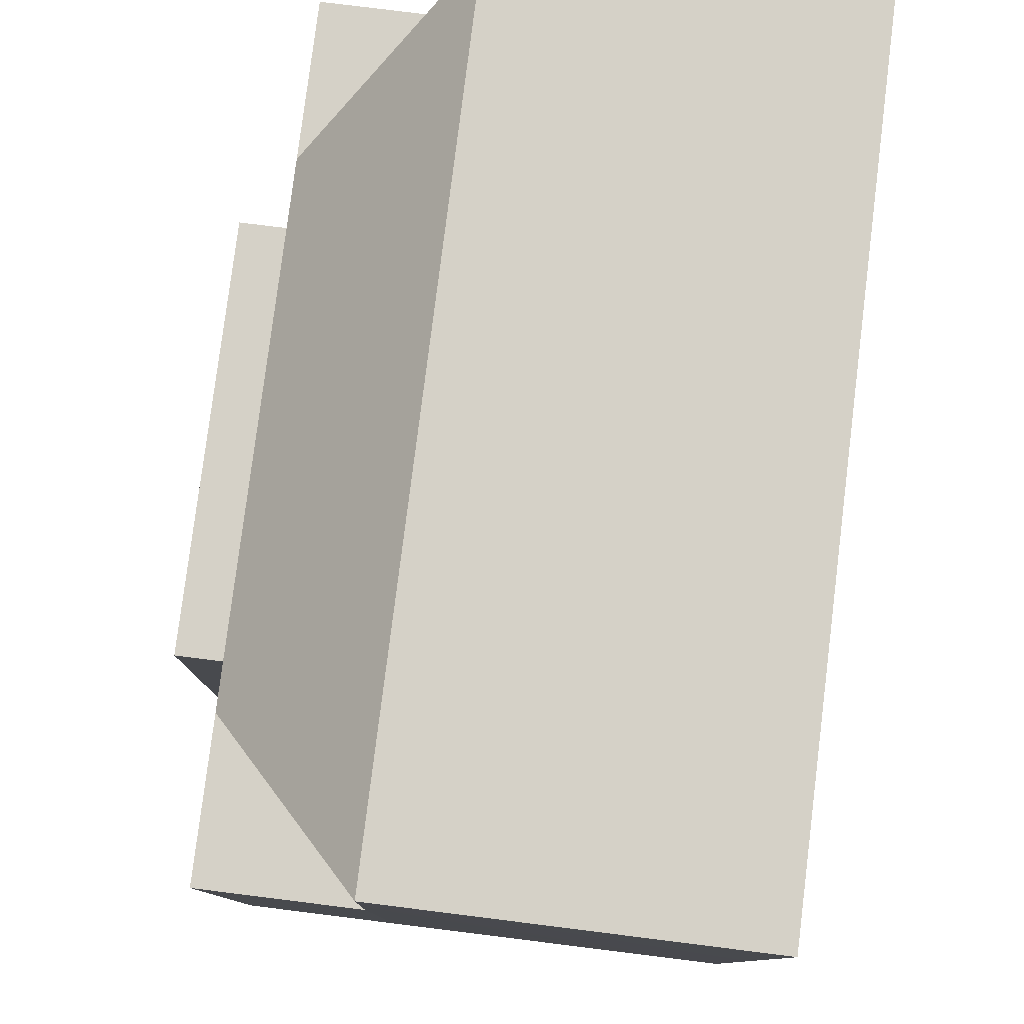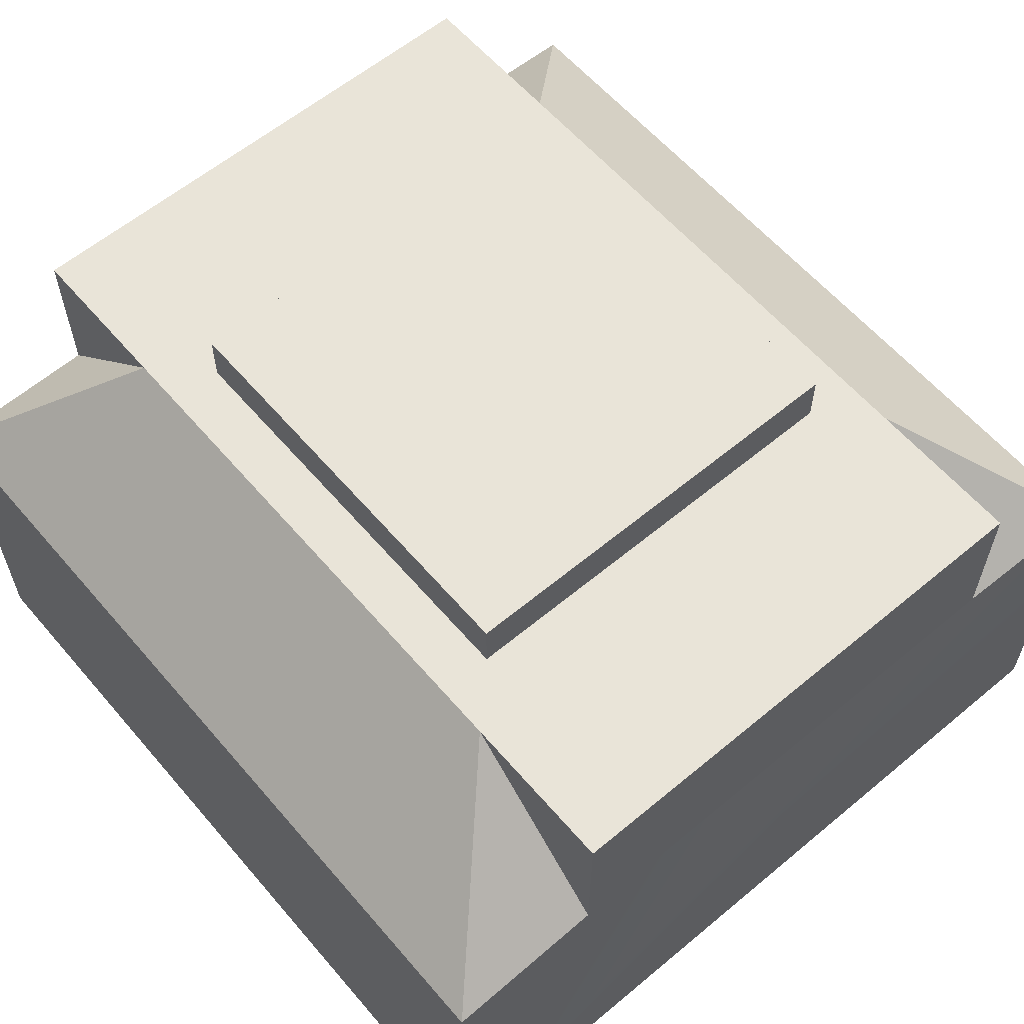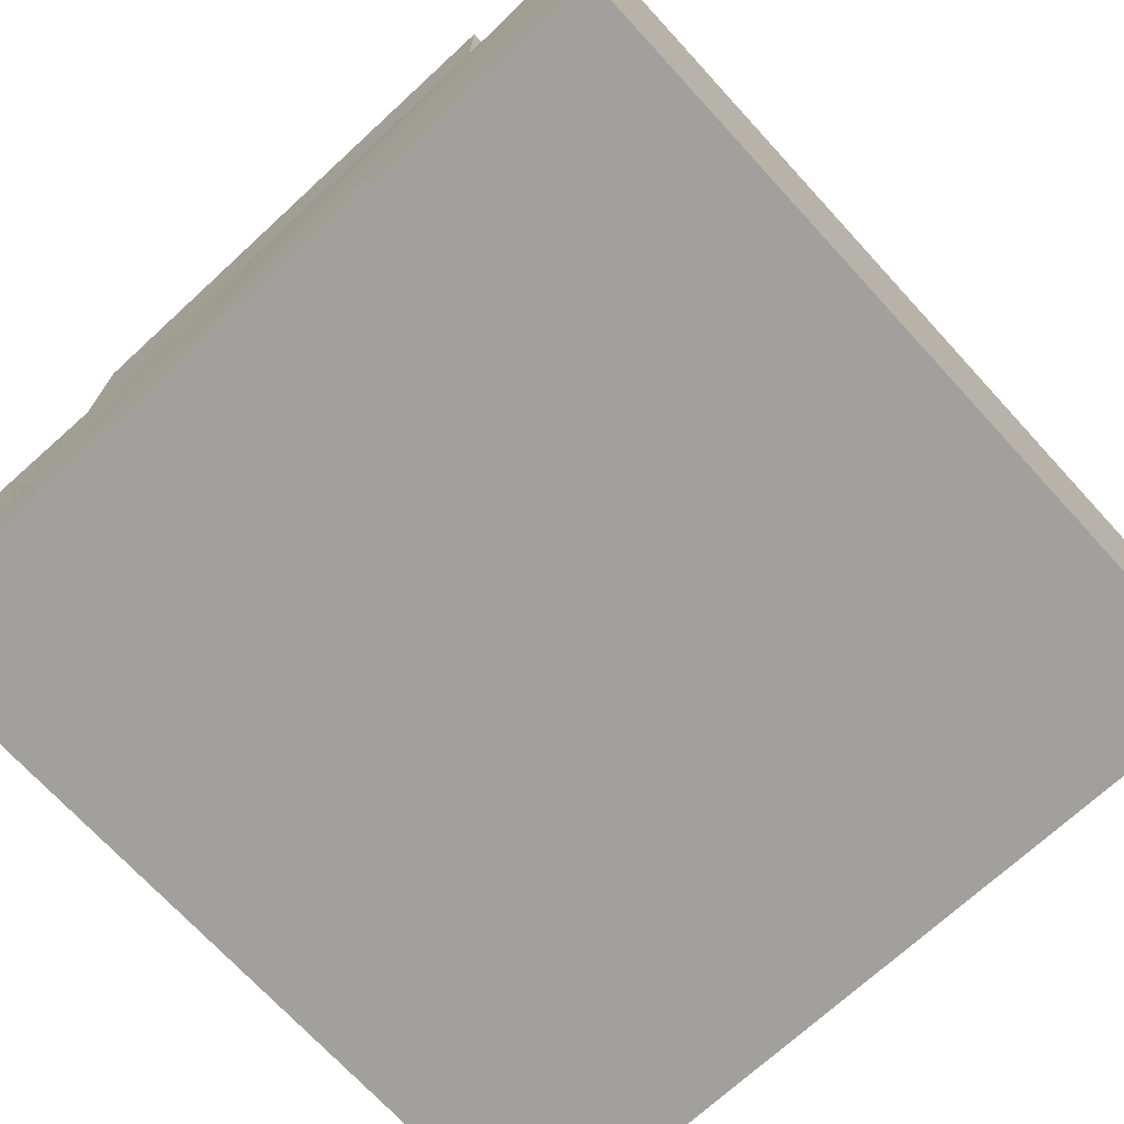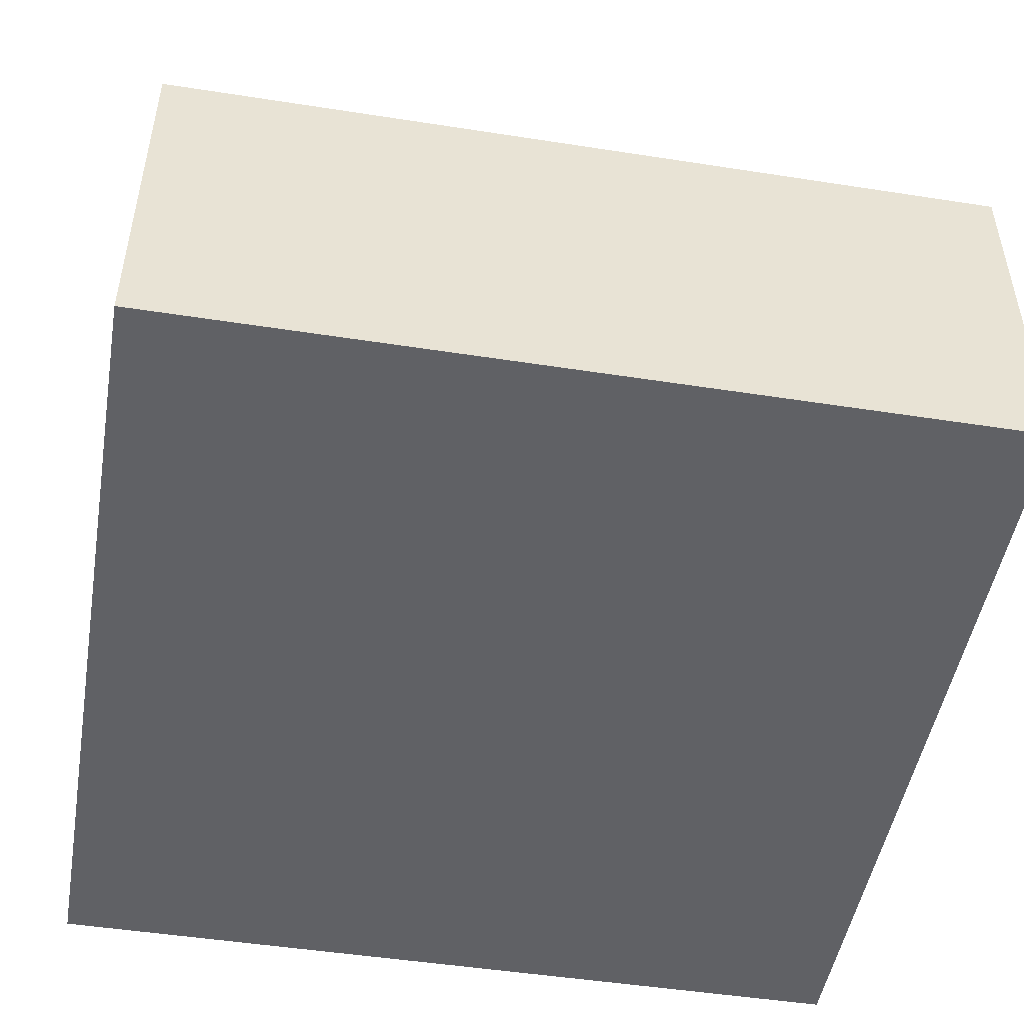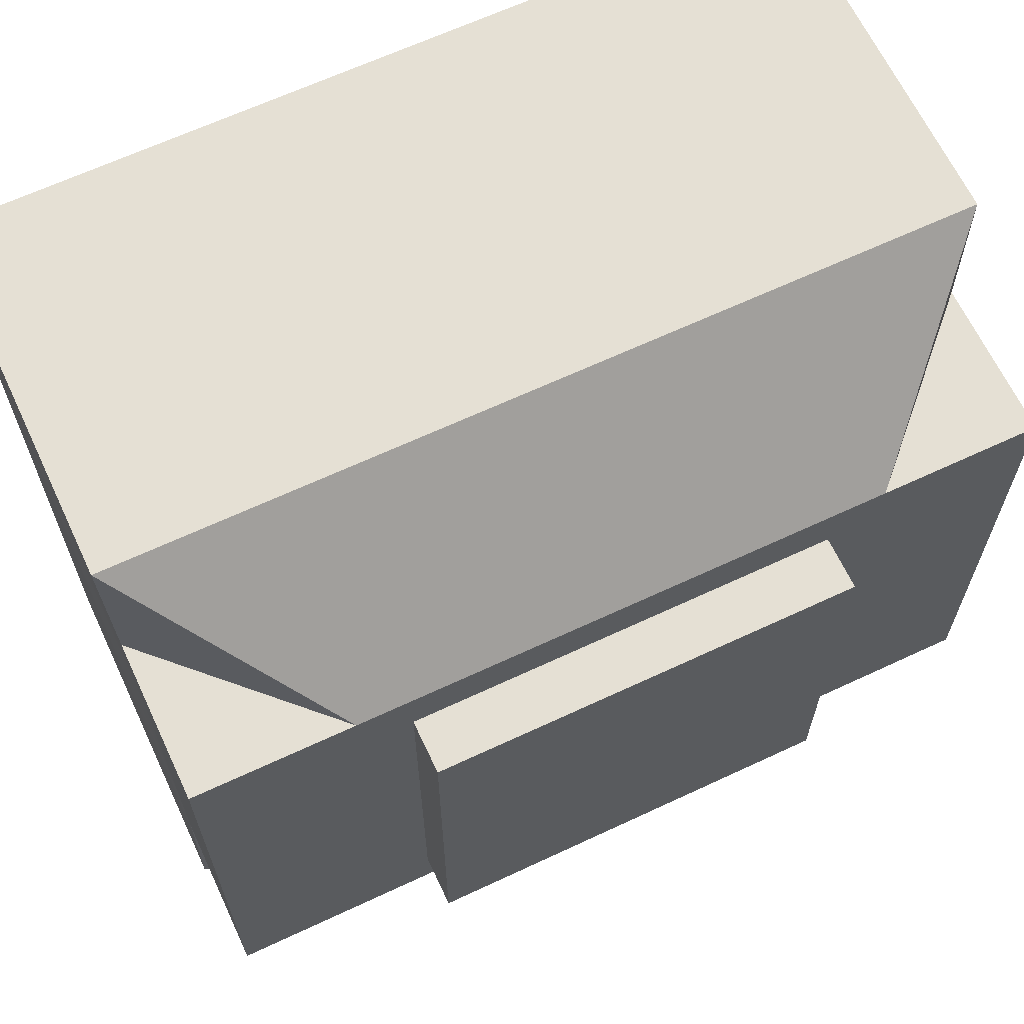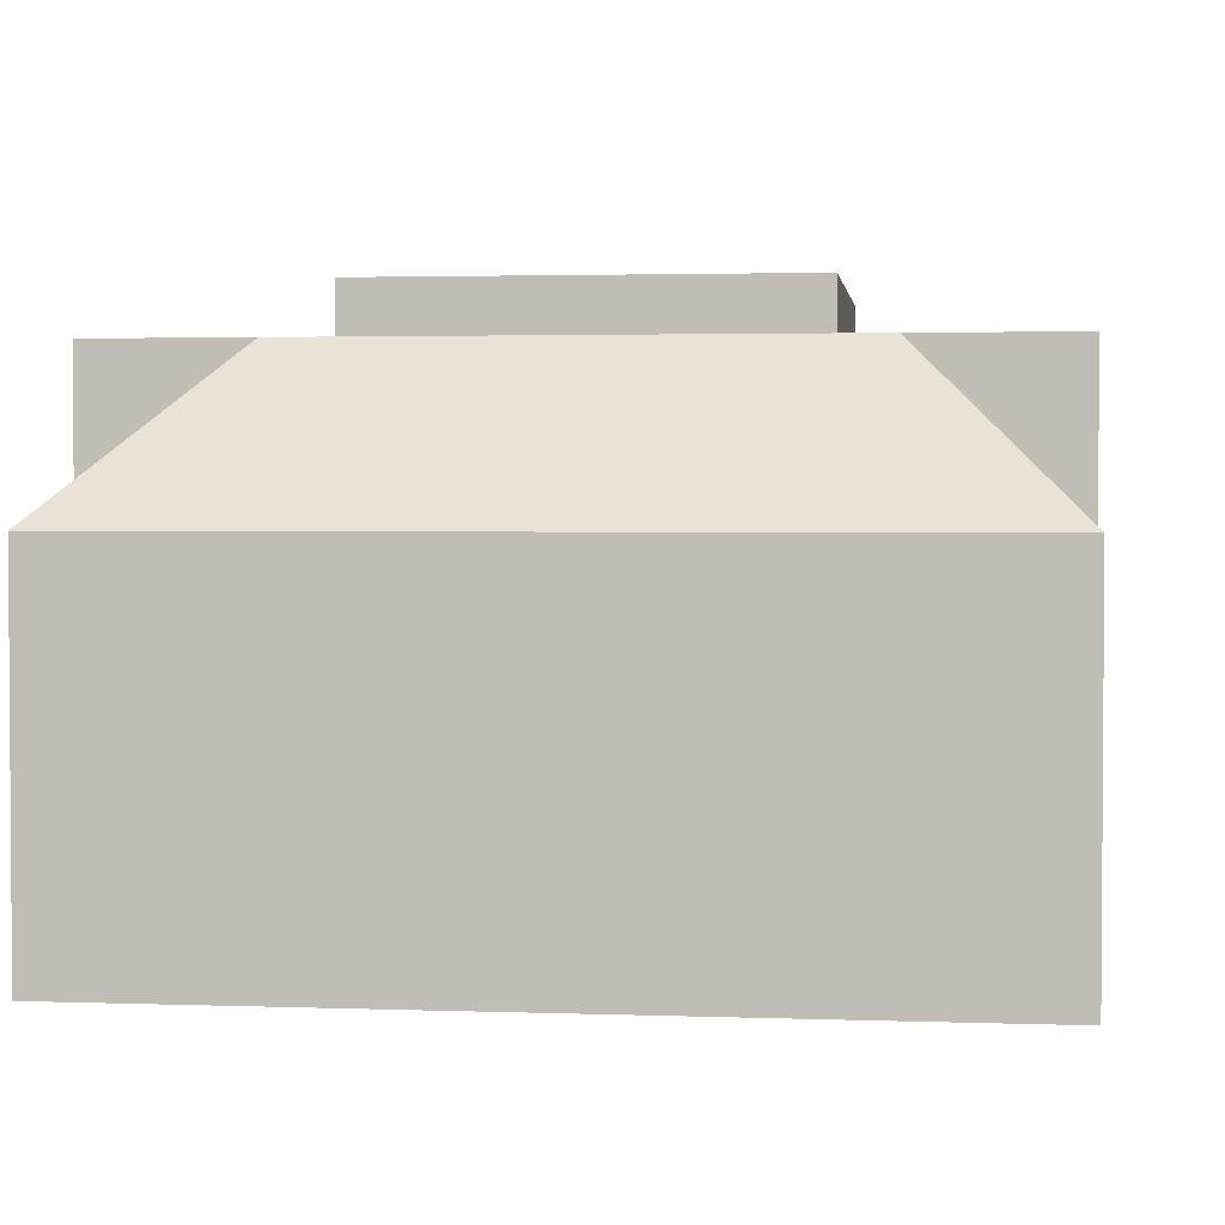
<metadata>
{"format":"obj","ext":"obj","renderer":"f3d","projection":"perspective","resolution":1024,"background":"white","views":[{"elev":79.4,"azim":-82.9,"up":"+Z"},{"elev":60.2,"azim":49.6,"up":"+Y"},{"elev":-71.6,"azim":132.6,"up":"+Y"},{"elev":-49.0,"azim":-9.8,"up":"+Y"},{"elev":65.3,"azim":154.8,"up":"+Z"},{"elev":2.4,"azim":-173.0,"up":"+Y"}]}
</metadata>
<code>
v  1 0 1
v  0 0 1
v  0 0 0
v  1 0 -0
v  0.7467 0.6875 0.2483
v  0.2467 0.6875 0.2483
v  0.2467 0.6875 0.7483
v  0.7467 0.6875 0.7483
v  1 0.4375 -0
v  0.9967 0.4375 0.1858
v  0.9967 0.4375 0.8108
v  1 0.4375 1
v  0 0.4375 0
v  0 0.4375 1
v  -0.0033 0.4375 0.8108
v  -0.0033 0.4375 0.1858
v  0.9967 0.625 0.1858
v  0.9967 0.625 0.8108
v  0.1842 0.625 0.1858
v  0.8092 0.625 0.1858
v  -0.0033 0.625 0.8108
v  -0.0033 0.625 0.1858
v  0.8092 0.625 0.8108
v  0.1842 0.625 0.8108
v  0.2467 0.625 0.2483
v  0.7467 0.625 0.2483
v  0.2467 0.625 0.7483
v  0.7467 0.625 0.7483
g base
f 1 2 3 4
f 5 6 7 8
f 1 4 9 10
f 1 10 11 12
f 4 3 13 9
f 3 2 14 15
f 3 15 16 13
f 2 1 12 14
f 10 17 18 11
f 9 13 19 20
f 16 15 21 22
f 14 12 23 24
f 10 9 20
f 23 12 11
f 15 14 24
f 19 13 16
f 10 20 17
f 20 23 18 17
f 23 11 18
f 15 24 21
f 24 19 22 21
f 19 16 22
f 20 19 25 26
f 19 24 27 25
f 24 23 28 27
f 23 20 26 28
f 26 25 6 5
f 25 27 7 6
f 27 28 8 7
f 28 26 5 8

</code>
